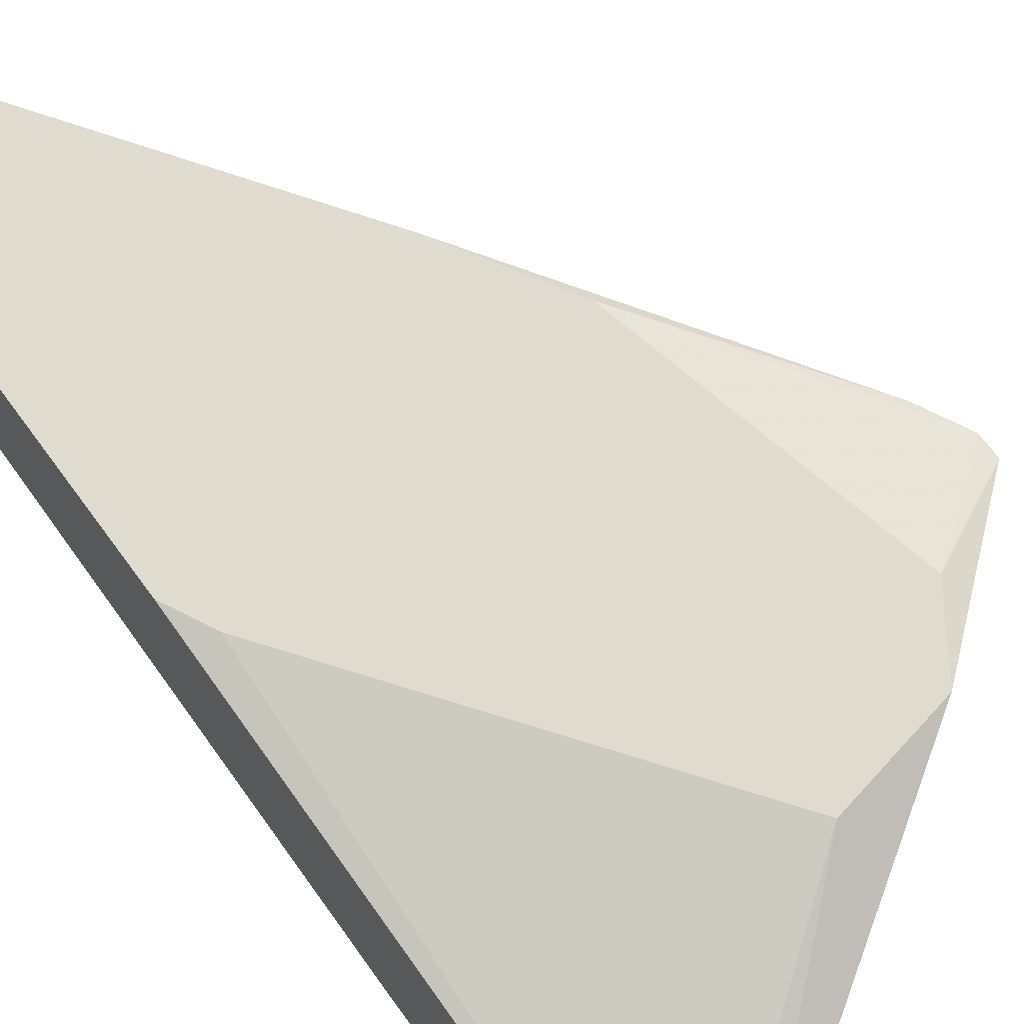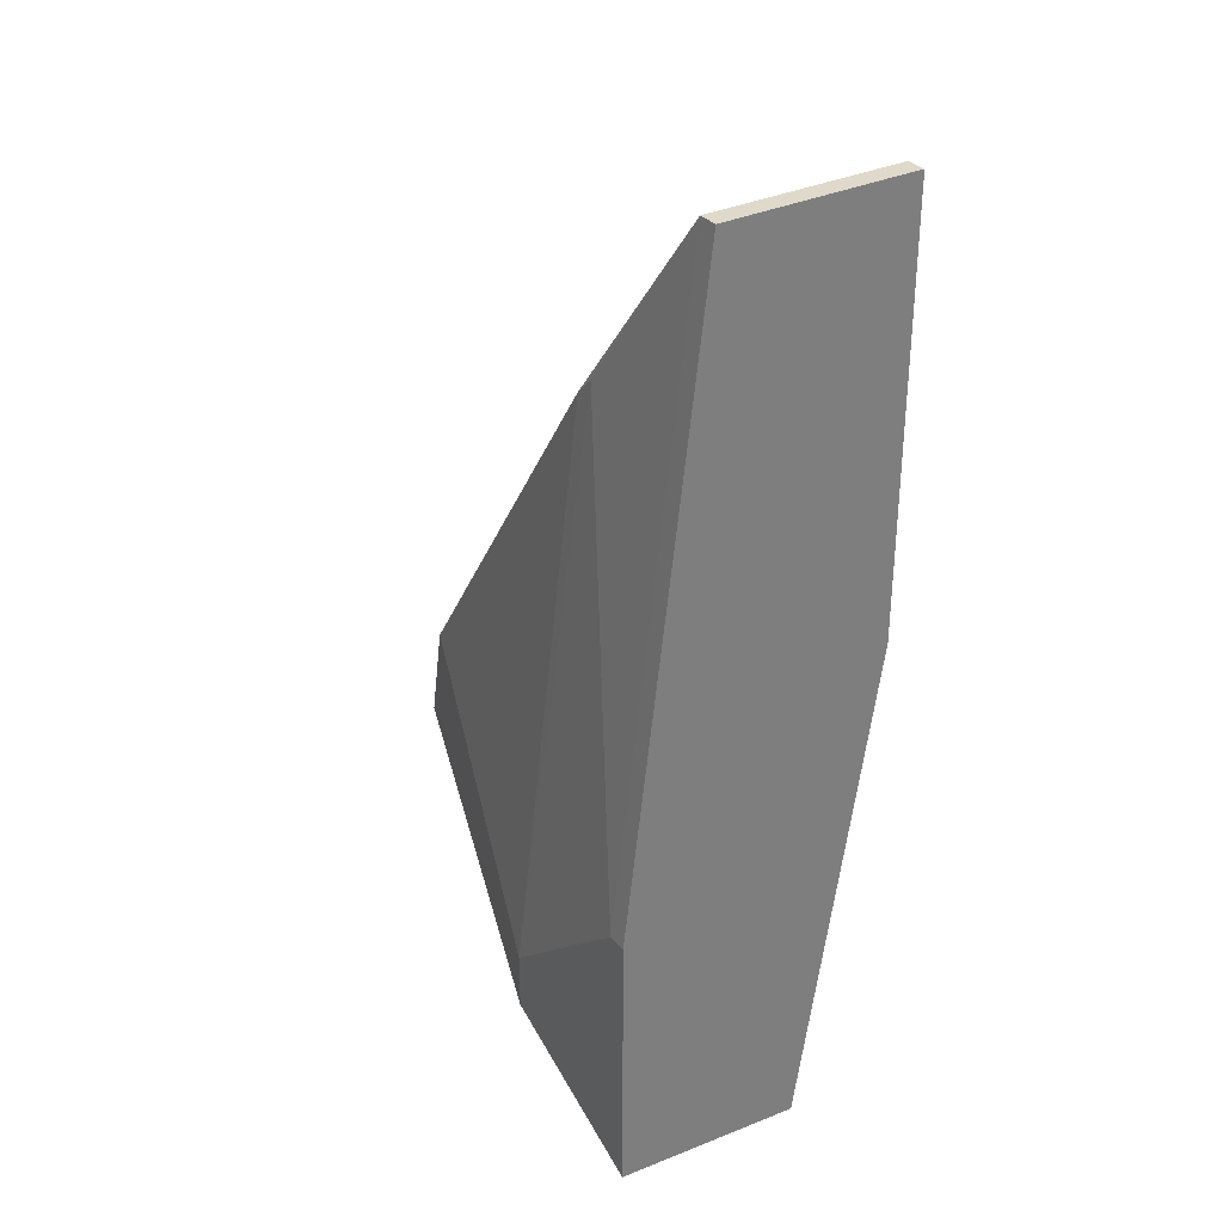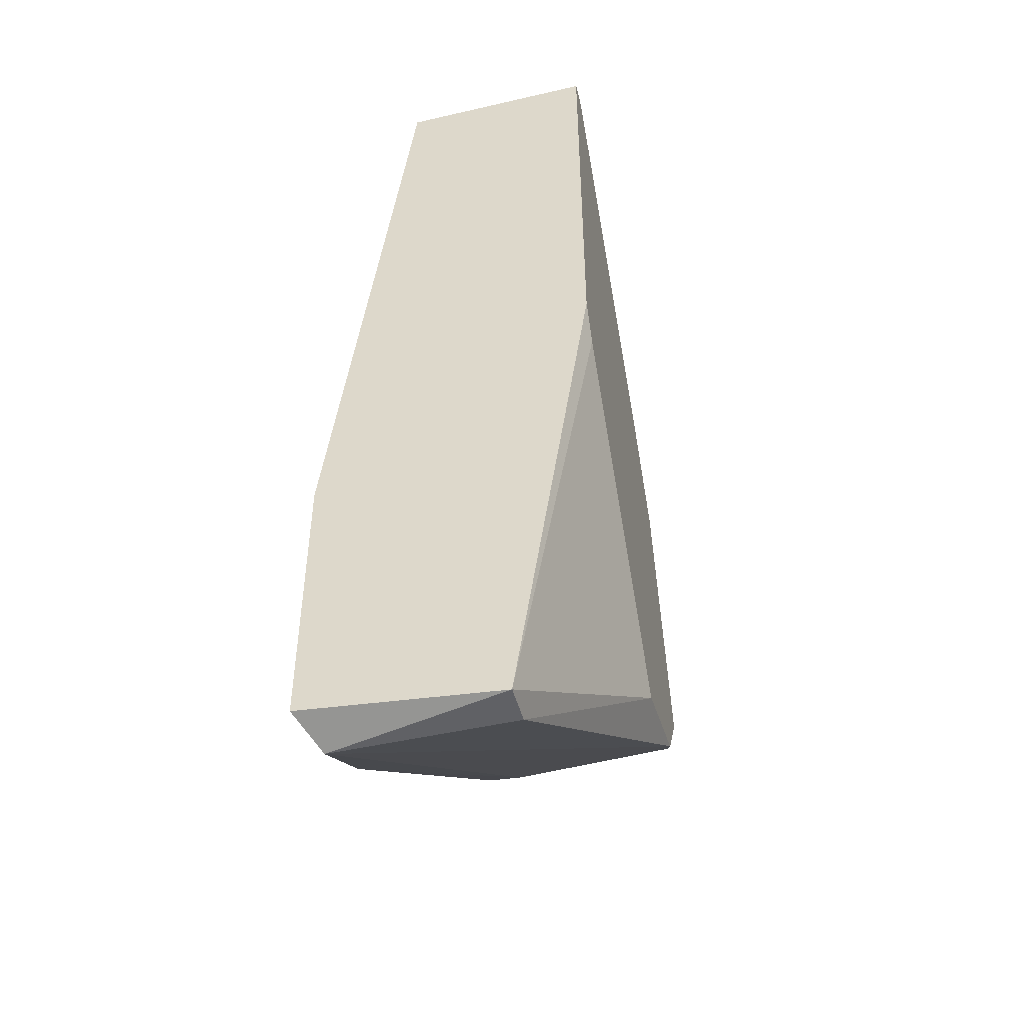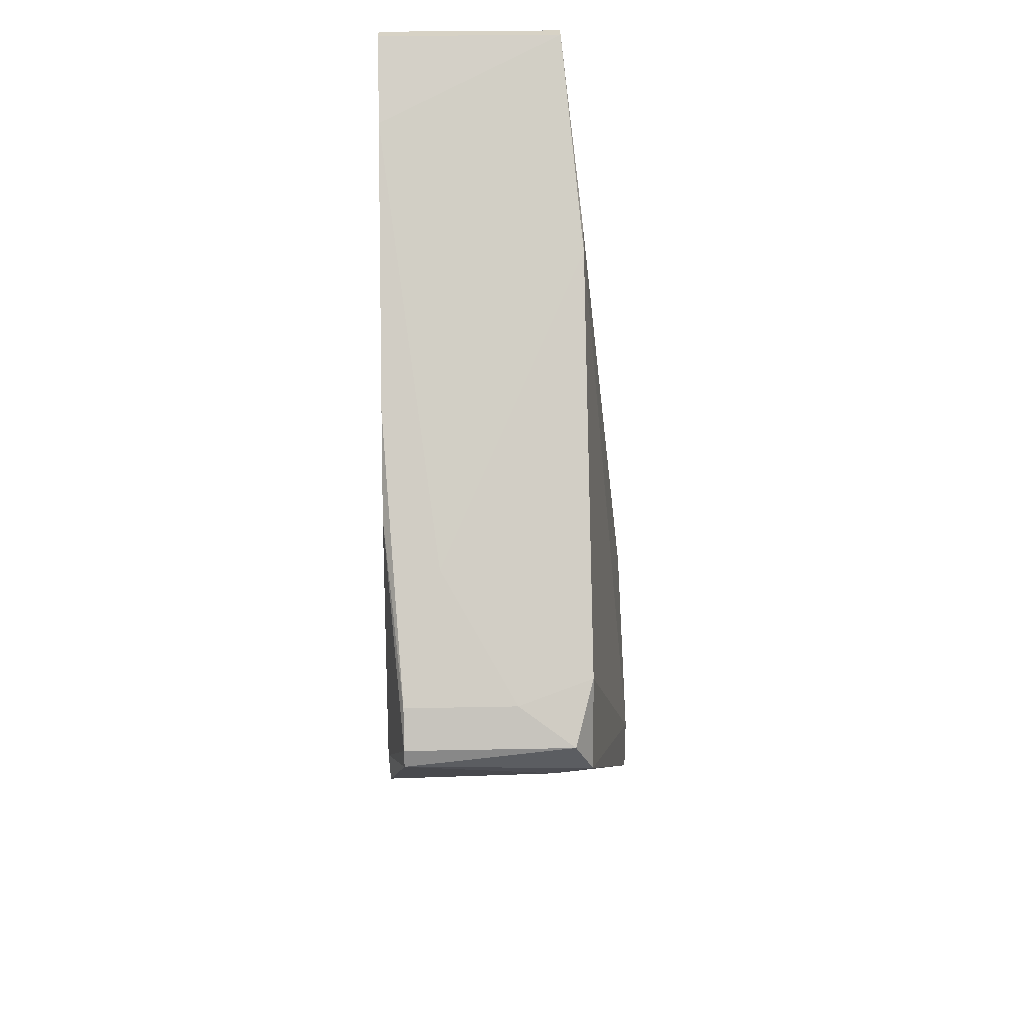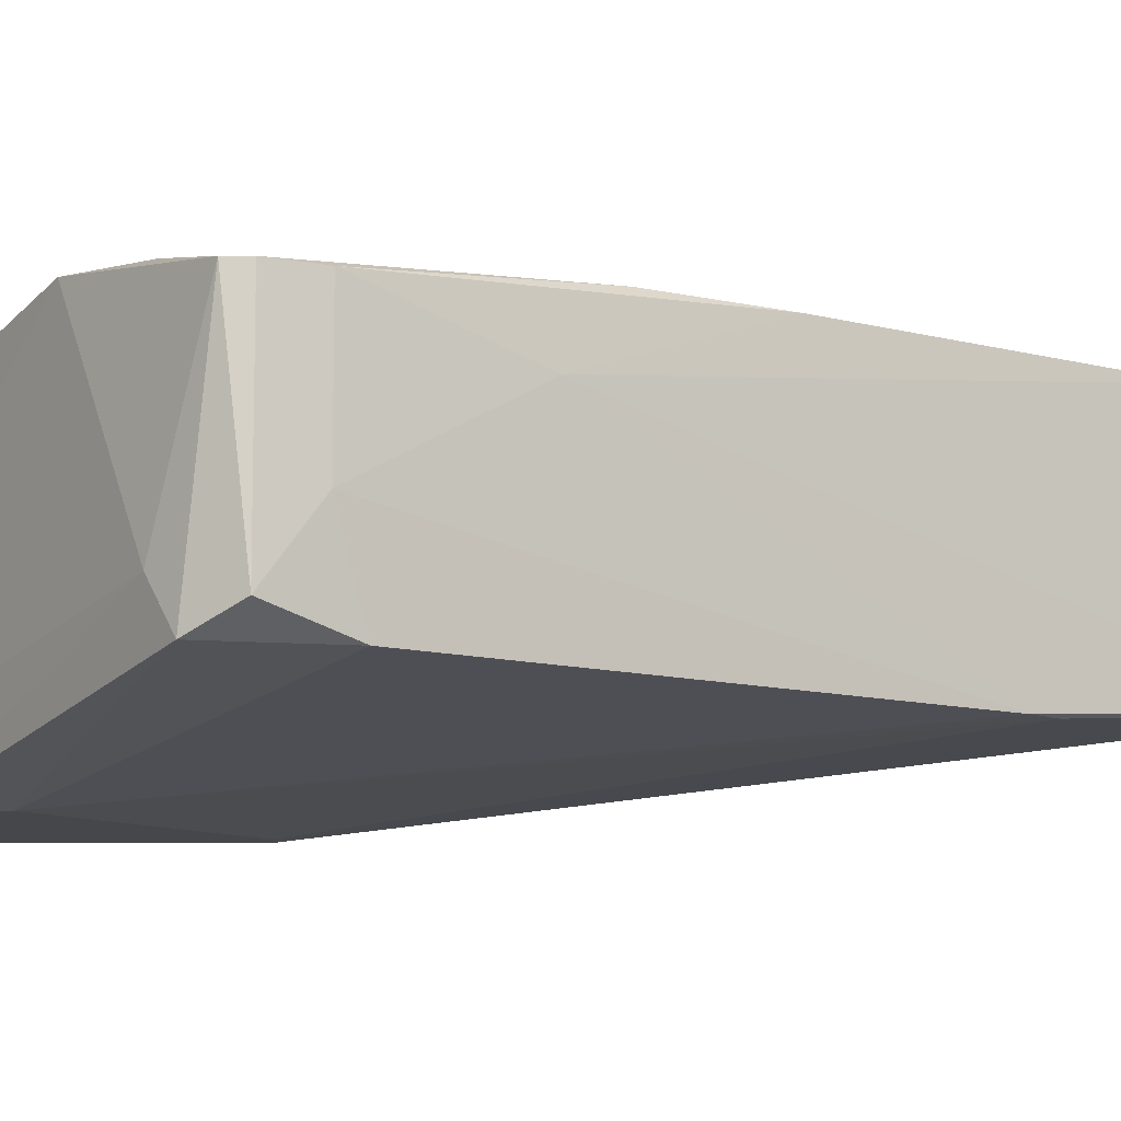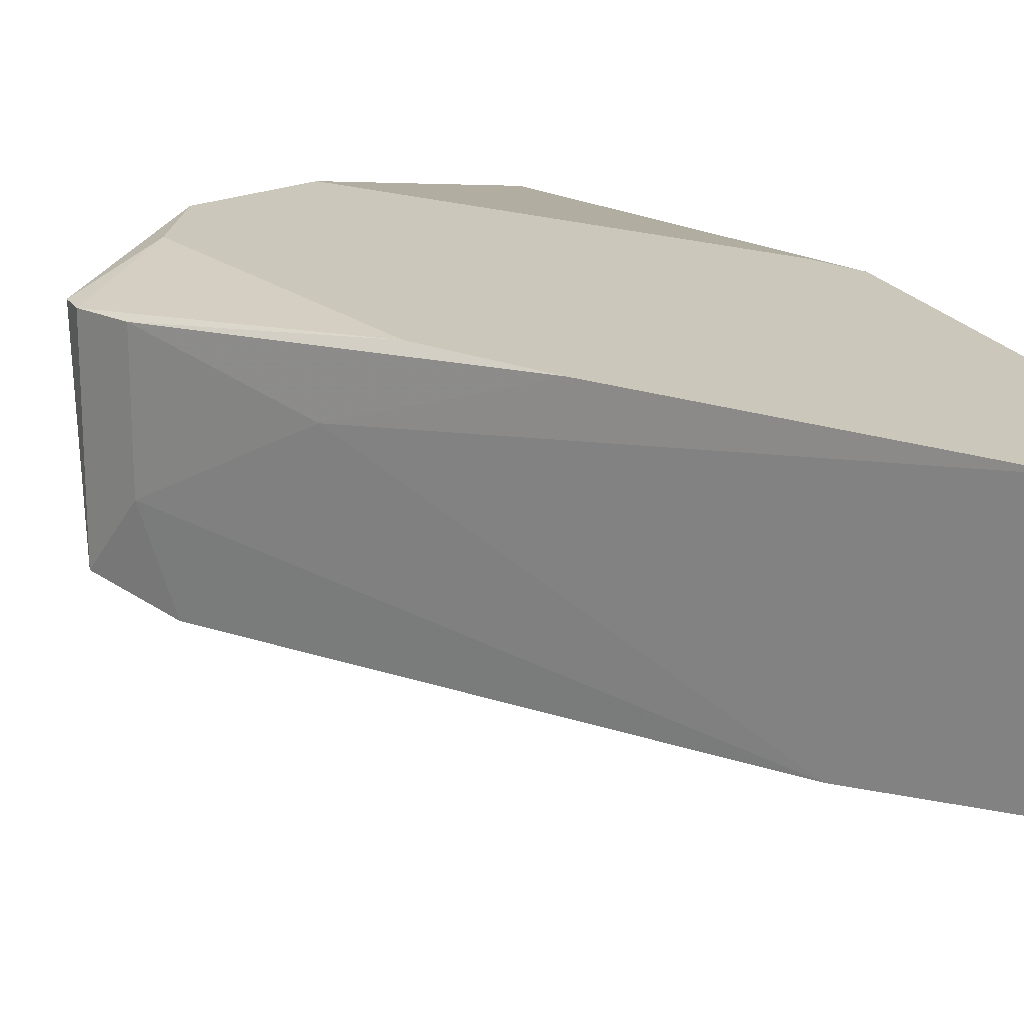
<metadata>
{"format":"obj","ext":"obj","renderer":"f3d","projection":"perspective","resolution":1024,"background":"white","views":[{"elev":70.3,"azim":143.7,"up":"+Y"},{"elev":32.3,"azim":56.5,"up":"+Z"},{"elev":-47.4,"azim":104.6,"up":"+Z"},{"elev":27.5,"azim":-91.8,"up":"+Z"},{"elev":-10.3,"azim":-90.2,"up":"+Y"},{"elev":21.7,"azim":-24.9,"up":"+Y"}]}
</metadata>
<code>
v -0.02944 -0.02115 -0.0132
v -0.02944 -0.01765 -0.009698
v -0.02944 -0.01239 -0.009698
v -0.0163 -0.02115 0.0087
v -0.03032 -0.02028 -0.01145
v -0.03032 -0.01239 -0.01145
v -0.03032 -0.01239 -0.01232
v -0.01017 -0.01502 -0.02547
v -0.01017 -0.02378 -0.02459
v -0.01017 -0.02378 -0.01232
v -0.01017 -0.01152 0.01659
v -0.01017 -0.01152 -0.002691
v -0.01017 -0.02028 0.01659
v -0.01192 -0.01502 -0.02547
v -0.01192 -0.02291 -0.02547
v -0.02857 -0.02115 -0.008821
v -0.02857 -0.0194 -0.01408
v -0.01104 -0.02378 -0.01232
v -0.01104 -0.01152 -0.004441
v -0.01104 -0.01152 0.01659
v -0.01104 -0.02028 0.01659
v -0.01718 -0.02115 0.007823
v -0.02068 -0.01152 -0.01758
v -0.01805 -0.02378 -0.02108
v -0.01805 -0.02378 -0.01846
v -0.02156 -0.01152 0.001689
v -0.02506 -0.01152 -0.0167
v -0.02594 -0.01415 -0.004441
v -0.01367 -0.01152 0.01308
v -0.02681 -0.01152 -0.01408
v -0.02418 -0.01152 -0.002691
f 26 31 3
f 20 11 23
f 9 11 13
f 11 20 13
f 11 9 8
f 20 23 27
f 23 11 12
f 11 8 12
f 9 13 10
f 24 9 10
f 8 9 15
f 9 24 15
f 20 27 26
f 1 24 25
f 24 10 25
f 16 1 25
f 22 16 25
f 23 8 14
f 27 23 14
f 8 15 14
f 15 27 14
f 13 20 21
f 10 13 21
f 28 22 21
f 1 16 5
f 1 5 7
f 5 6 7
f 24 1 17
f 15 24 17
f 27 15 17
f 7 27 17
f 1 7 17
f 26 27 30
f 7 6 30
f 27 7 30
f 20 26 29
f 26 28 29
f 21 20 29
f 28 21 29
f 16 22 2
f 22 28 2
f 6 5 2
f 5 16 2
f 25 10 18
f 10 21 18
f 8 23 19
f 23 12 19
f 12 8 19
f 22 25 4
f 21 22 4
f 25 18 4
f 18 21 4
f 26 30 31
f 30 6 31
f 28 26 3
f 2 28 3
f 6 2 3
f 31 6 3

</code>
